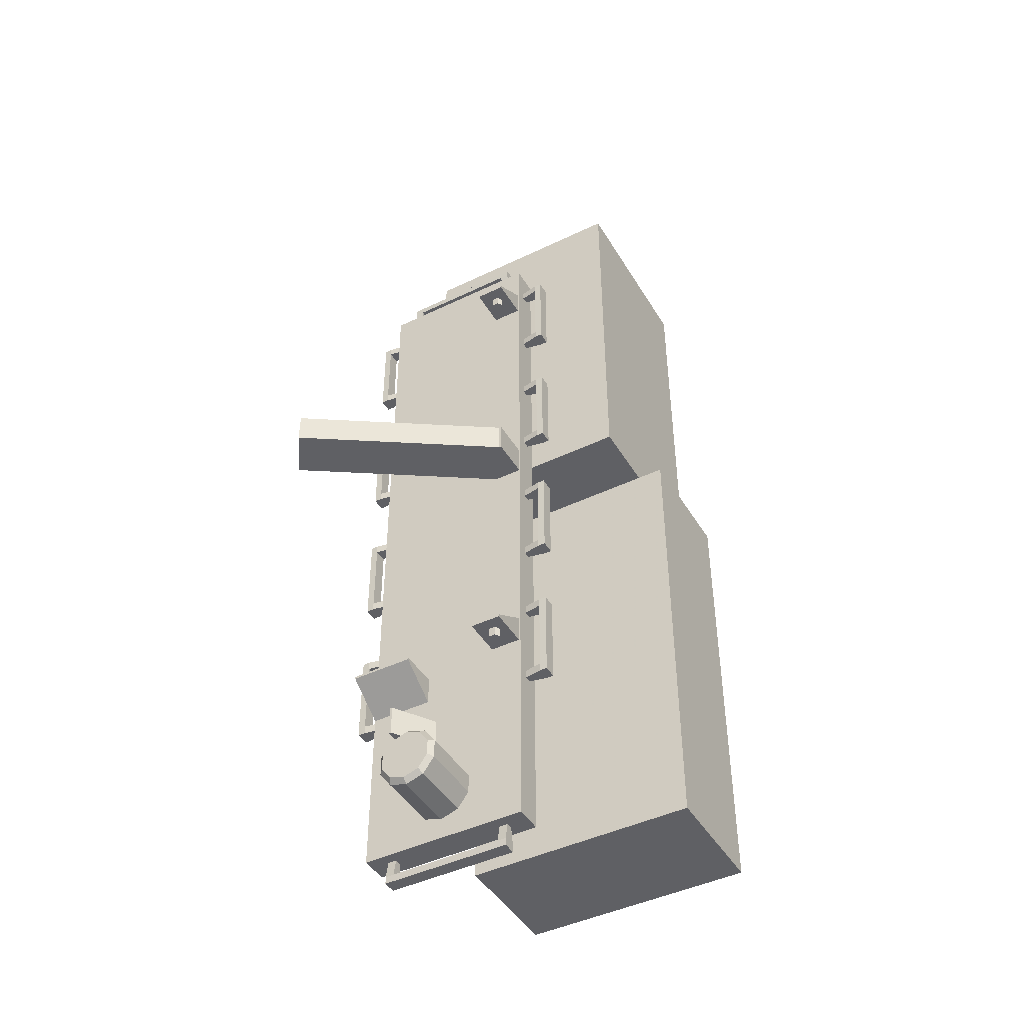
<metadata>
{"format":"obj","ext":"obj","renderer":"f3d","projection":"perspective","resolution":1024,"background":"white","views":[{"elev":-44.7,"azim":-60.7,"up":"+Z"}]}
</metadata>
<code>
v -7.132 -3.738 -122.6
v -9.918 -3.738 -127.5
v -6.166 -3.738 -127.5
v -9.035 -3.738 -122.6
v -9.035 32.37 -122.6
v -9.918 29.97 -127.5
v -9.035 29.97 -122.6
v -9.918 32.37 -127.5
v -6.166 29.97 -127.5
v -9.918 -1.344 -127.5
v -6.166 -1.344 -127.5
v -6.132 32.37 -129.5
v -6.132 -3.738 -129.5
v -7.132 29.97 -122.6
v -6.166 32.37 -127.5
v -7.132 32.37 -122.6
v -9.035 -1.344 -122.6
v -7.132 -1.344 -122.6
v -9.884 -3.738 -129.5
v -9.884 32.37 -129.5
v -9.918 29.97 -127.5
v -9.918 32.37 -127.5
v -9.884 32.37 -129.5
v -9.918 -3.738 -127.5
v -9.918 -1.344 -127.5
v -9.884 -3.738 -129.5
v -6.132 -3.738 -129.5
v -6.132 32.37 -129.5
v -6.166 -14.36 90.74
v -9.035 -9.472 90.74
v -9.918 -14.36 90.74
v -7.132 -9.472 90.74
v -9.035 -9.472 67.1
v -9.918 -14.36 64.71
v -9.918 -14.36 67.1
v -9.035 -9.472 64.71
v -9.918 -14.36 88.35
v -6.166 -14.36 67.1
v -6.166 -14.36 88.35
v -6.132 -16.39 90.74
v -6.132 -16.39 64.71
v -7.132 -9.472 67.1
v -7.132 -9.472 64.71
v -6.166 -14.36 64.71
v -9.035 -9.472 88.35
v -6.166 -14.36 88.35
v -9.918 -14.36 88.35
v -7.132 -9.472 88.35
v -7.132 -9.472 88.35
v -9.035 -9.472 88.35
v -9.035 -9.472 64.71
v -6.166 -14.36 64.71
v -9.918 -14.36 64.71
v -7.132 -9.472 64.71
v -9.884 -16.39 90.74
v -6.132 -16.39 64.71
v -9.884 -16.39 64.71
v -9.884 -16.39 64.71
v -7.132 -9.472 43.78
v -9.918 -14.36 43.78
v -6.166 -14.36 43.78
v -9.035 -9.472 43.78
v -9.035 -9.472 20.15
v -9.918 -14.36 17.75
v -9.918 -14.36 20.15
v -9.035 -9.472 17.75
v -9.918 -14.36 41.39
v -6.166 -14.36 20.15
v -6.166 -14.36 41.39
v -6.132 -16.39 17.75
v -6.132 -16.39 43.78
v -7.132 -9.472 20.15
v -7.132 -9.472 17.75
v -6.166 -14.36 17.75
v -9.035 -9.472 41.39
v -6.166 -14.36 41.39
v -9.918 -14.36 41.39
v -7.132 -9.472 41.39
v -7.132 -9.472 41.39
v -9.035 -9.472 41.39
v -9.035 -9.472 17.75
v -6.166 -14.36 17.75
v -9.918 -14.36 17.75
v -7.132 -9.472 17.75
v -9.884 -16.39 43.78
v -6.132 -16.39 17.75
v -9.884 -16.39 17.75
v -9.884 -16.39 17.75
v -7.132 -9.472 -3.173
v -9.918 -14.36 -3.173
v -6.166 -14.36 -3.173
v -9.035 -9.472 -3.173
v -9.035 -9.472 -26.81
v -9.918 -14.36 -29.2
v -9.918 -14.36 -26.81
v -9.035 -9.472 -29.2
v -9.918 -14.36 -5.567
v -6.166 -14.36 -26.81
v -6.166 -14.36 -5.567
v -6.132 -16.39 -29.2
v -6.132 -16.39 -3.173
v -7.132 -9.472 -26.81
v -7.132 -9.472 -29.2
v -6.166 -14.36 -29.2
v -9.035 -9.472 -5.567
v -6.166 -14.36 -5.567
v -9.918 -14.36 -5.567
v -7.132 -9.472 -5.567
v -7.132 -9.472 -5.567
v -9.035 -9.472 -5.567
v -9.035 -9.472 -29.2
v -6.166 -14.36 -29.2
v -9.918 -14.36 -29.2
v -7.132 -9.472 -29.2
v -9.884 -16.39 -3.173
v -6.132 -16.39 -29.2
v -9.884 -16.39 -29.2
v -9.884 -16.39 -29.2
v -7.132 -9.472 -50.13
v -9.918 -14.36 -50.13
v -6.166 -14.36 -50.13
v -9.035 -9.472 -50.13
v -9.035 -9.472 -73.77
v -9.918 -14.36 -76.16
v -9.918 -14.36 -73.77
v -9.035 -9.472 -76.16
v -9.918 -14.36 -52.52
v -6.166 -14.36 -73.77
v -6.166 -14.36 -52.52
v -6.132 -16.39 -76.16
v -6.132 -16.39 -50.13
v -7.132 -9.472 -73.77
v -6.166 -14.36 -76.16
v -7.132 -9.472 -76.16
v -9.035 -9.472 -52.52
v -6.166 -14.36 -52.52
v -9.918 -14.36 -52.52
v -7.132 -9.472 -52.52
v -7.132 -9.472 -52.52
v -9.035 -9.472 -52.52
v -9.035 -9.472 -76.16
v -6.166 -14.36 -76.16
v -9.918 -14.36 -76.16
v -7.132 -9.472 -76.16
v -9.884 -16.39 -50.13
v -6.132 -16.39 -76.16
v -9.884 -16.39 -76.16
v -9.884 -16.39 -76.16
v -6.166 -3.738 103.5
v -9.035 -3.738 98.66
v -7.132 -3.738 98.66
v -9.918 -3.738 103.5
v -9.918 32.37 103.5
v -9.035 29.97 98.66
v -9.918 29.97 103.5
v -9.035 32.37 98.66
v -6.166 -1.344 103.5
v -9.918 -1.344 103.5
v -6.166 29.97 103.5
v -6.132 32.37 105.6
v -6.132 -3.738 105.6
v -7.132 29.97 98.66
v -7.132 32.37 98.66
v -6.166 32.37 103.5
v -7.132 -1.344 98.66
v -9.035 -1.344 98.66
v -9.884 -3.738 105.6
v -9.884 32.37 105.6
v -9.918 29.97 103.5
v -9.884 32.37 105.6
v -9.918 32.37 103.5
v -9.918 -3.738 103.5
v -9.884 -3.738 105.6
v -9.918 -1.344 103.5
v -6.132 32.37 105.6
v -6.132 -3.738 105.6
v -6.166 42.29 90.74
v -9.035 37.4 90.74
v -7.132 37.4 90.74
v -9.918 42.29 90.74
v -9.918 42.29 67.1
v -9.035 37.4 64.71
v -9.035 37.4 67.1
v -9.918 42.29 64.71
v -6.166 42.29 88.35
v -6.166 42.29 67.1
v -9.918 42.29 88.35
v -6.132 44.32 64.71
v -6.132 44.32 90.74
v -7.132 37.4 67.1
v -6.166 42.29 64.71
v -7.132 37.4 64.71
v -9.918 42.29 88.35
v -7.132 37.4 88.35
v -9.035 37.4 88.35
v -6.166 42.29 88.35
v -7.132 37.4 88.35
v -9.035 37.4 88.35
v -9.918 42.29 64.71
v -7.132 37.4 64.71
v -9.035 37.4 64.71
v -6.166 42.29 64.71
v -9.884 44.32 90.74
v -9.884 44.32 64.71
v -6.132 44.32 64.71
v -9.884 44.32 64.71
v -6.166 42.29 43.78
v -9.035 37.4 43.78
v -7.132 37.4 43.78
v -9.918 42.29 43.78
v -9.918 42.29 20.15
v -9.035 37.4 17.75
v -9.035 37.4 20.15
v -9.918 42.29 17.75
v -6.166 42.29 41.39
v -6.166 42.29 20.15
v -9.918 42.29 41.39
v -6.132 44.32 17.75
v -6.132 44.32 43.78
v -7.132 37.4 20.15
v -6.166 42.29 17.75
v -7.132 37.4 17.75
v -9.918 42.29 41.39
v -7.132 37.4 41.39
v -9.035 37.4 41.39
v -6.166 42.29 41.39
v -7.132 37.4 41.39
v -9.035 37.4 41.39
v -9.918 42.29 17.75
v -7.132 37.4 17.75
v -9.035 37.4 17.75
v -6.166 42.29 17.75
v -9.884 44.32 43.78
v -9.884 44.32 17.75
v -6.132 44.32 17.75
v -9.884 44.32 17.75
v -6.166 42.29 -3.173
v -9.035 37.4 -3.173
v -7.132 37.4 -3.173
v -9.918 42.29 -3.173
v -9.918 42.29 -26.81
v -9.035 37.4 -29.2
v -9.035 37.4 -26.81
v -9.918 42.29 -29.2
v -6.166 42.29 -5.567
v -9.918 42.29 -26.81
v -6.166 42.29 -26.81
v -9.918 42.29 -5.567
v -6.132 44.32 -3.173
v -6.132 44.32 -29.2
v -6.166 42.29 -26.81
v -7.132 37.4 -26.81
v -6.166 42.29 -29.2
v -7.132 37.4 -26.81
v -7.132 37.4 -29.2
v -7.132 37.4 -5.567
v -9.035 37.4 -5.567
v -6.166 42.29 -5.567
v -7.132 37.4 -5.567
v -9.035 37.4 -5.567
v -9.918 42.29 -5.567
v -9.918 42.29 -29.2
v -9.035 37.4 -29.2
v -6.132 44.32 -3.173
v -9.884 44.32 -3.173
v -9.884 44.32 -29.2
v -9.884 44.32 -29.2
v -6.166 42.29 -50.13
v -9.035 37.4 -50.13
v -7.132 37.4 -50.13
v -9.918 42.29 -50.13
v -9.918 42.29 -73.77
v -9.035 37.4 -76.16
v -9.035 37.4 -73.77
v -9.918 42.29 -76.16
v -6.166 42.29 -52.52
v -6.166 42.29 -73.77
v -9.918 42.29 -52.52
v -6.132 44.32 -76.16
v -6.132 44.32 -50.13
v -7.132 37.4 -73.77
v -6.166 42.29 -76.16
v -7.132 37.4 -76.16
v -9.918 42.29 -52.52
v -7.132 37.4 -52.52
v -9.035 37.4 -52.52
v -6.166 42.29 -52.52
v -7.132 37.4 -52.52
v -9.035 37.4 -52.52
v -9.918 42.29 -76.16
v -7.132 37.4 -76.16
v -9.035 37.4 -76.16
v -6.166 42.29 -76.16
v -9.884 44.32 -50.13
v -9.884 44.32 -76.16
v -6.132 44.32 -76.16
v -9.884 44.32 -76.16
v -20.01 -4.098 -67.27
v -16.97 -4.098 -67.27
v -20.01 -5.852 -67.27
v -18.49 -3.22 -67.27
v -20.01 -5.852 -67.27
v -16.97 -5.852 -67.27
v -18.49 -6.73 -67.27
v -16.97 -4.098 -67.27
v -18.49 -6.73 -64.54
v -16.97 -5.852 -64.54
v -16.97 -4.098 -64.54
v -16.97 -4.098 -64.54
v -18.49 -3.22 -64.54
v -20.01 -4.098 -64.54
v -20.01 -5.852 -64.54
v -20.01 -5.852 -64.54
v -20.01 -4.098 76.23
v -16.97 -4.098 76.23
v -20.01 -5.852 76.23
v -18.49 -3.22 76.23
v -20.01 -5.852 76.23
v -16.97 -5.852 76.23
v -18.49 -6.73 76.23
v -16.97 -4.098 76.23
v -18.49 -6.73 78.98
v -16.97 -5.852 78.98
v -16.97 -4.098 78.98
v -18.49 -3.22 78.98
v -16.97 -4.098 78.98
v -20.01 -4.098 78.98
v -20.01 -5.852 78.98
v -20.01 -5.852 78.98
v -16.79 33.46 -64.44
v -19.42 31.94 -64.44
v -17.67 31.94 -64.44
v -17.67 34.98 -64.44
v -20.3 33.46 -64.44
v -19.42 34.98 -64.44
v -19.42 31.94 -67.25
v -20.3 33.46 -67.25
v -17.67 31.94 -67.25
v -16.79 33.46 -67.25
v -17.67 34.98 -67.25
v -16.79 33.46 -64.44
v -16.79 33.46 -67.25
v -17.67 34.98 -64.44
v -19.42 34.98 -64.44
v -19.42 34.98 -67.25
v -20.3 33.46 -67.25
v -20.3 33.46 -64.44
v -17.67 22.88 -64.44
v -17.67 25.92 -64.44
v -19.42 22.88 -64.44
v -16.79 24.4 -64.44
v -20.3 24.4 -64.44
v -19.42 25.92 -64.44
v -20.3 24.4 -67.25
v -19.42 25.92 -67.25
v -17.67 25.92 -67.25
v -16.79 24.4 -67.25
v -16.79 24.4 -67.25
v -17.67 22.88 -64.44
v -17.67 22.88 -67.25
v -16.79 24.4 -64.44
v -19.42 22.88 -67.25
v -19.42 22.88 -64.44
v -20.3 24.4 -64.44
v -20.3 24.4 -67.25
v -23.33 -0.7206 79.62
v -12.07 -0.7206 78.98
v -23.33 -0.7206 78.98
v -12.07 -0.7206 86.95
v -12.07 -8.985 86.95
v -23.33 -8.985 78.98
v -12.07 -8.985 78.98
v -23.33 -8.985 79.62
v -12.07 -8.985 78.98
v -23.33 -8.985 78.98
v -12.07 -8.985 86.95
v -23.33 -8.985 79.62
v -23.33 -8.668 2.912
v -12.07 -9.311 2.912
v -23.33 -9.311 2.912
v -12.07 -1.345 2.912
v -12.07 -9.311 11.48
v -23.33 -8.668 11.48
v -23.33 -9.311 11.48
v -12.07 -1.345 11.48
v -23.33 -8.668 11.48
v -23.33 -9.311 11.48
v -12.07 -9.311 11.48
v -55.88 41.38 11.48
v -55.88 41.38 2.912
v -23.33 -0.4187 -63.89
v -12.07 -0.4187 -64.54
v -23.33 -0.4187 -64.54
v -12.07 -0.4187 -56.57
v -12.07 -8.985 -56.57
v -23.33 -8.985 -64.54
v -12.07 -8.985 -64.54
v -23.33 -8.985 -63.89
v -12.07 -8.985 -56.57
v -23.33 -8.985 -63.89
v -12.07 -8.985 -64.54
v -23.33 -8.985 -64.54
v -23.33 37.4 -67.89
v -12.07 37.4 -67.25
v -12.07 37.4 -75.22
v -23.33 37.4 -67.25
v -12.07 20.02 -67.25
v -23.33 20.02 -67.89
v -12.07 20.02 -75.22
v -23.33 20.02 -67.25
v -12.07 20.02 -75.22
v -23.33 20.02 -67.89
v -23.33 20.02 -67.25
v -12.07 20.02 -67.25
v -23.33 24.37 -91.91
v -12.07 25.01 -91.91
v -12.07 17.05 -91.91
v -23.33 25.01 -91.91
v -12.07 25.01 -83.34
v -23.33 24.37 -83.34
v -12.07 17.05 -83.34
v -23.33 25.01 -83.34
v -23.33 25.01 -83.34
v -12.07 25.01 -91.91
v -23.33 25.01 -91.91
v -12.07 25.01 -83.34
v -12.07 9.474 -101.1
v -29.55 14.5 -99.51
v -29.55 9.474 -101.1
v -12.07 14.5 -99.51
v -12.07 14.5 -99.51
v -29.55 19.53 -101.1
v -29.55 14.5 -99.51
v -12.07 19.53 -101.1
v -29.55 22.64 -105.4
v -12.07 22.64 -105.4
v -12.07 22.64 -110.7
v -29.55 22.64 -110.7
v -12.07 19.53 -115
v -29.55 19.53 -115
v -12.07 14.5 -116.6
v -29.55 14.5 -116.6
v -29.55 14.5 -116.6
v -12.07 9.474 -115
v -29.55 9.474 -115
v -12.07 14.5 -116.6
v -12.07 6.367 -110.7
v -29.55 6.367 -110.7
v -12.07 6.367 -105.4
v -29.55 6.367 -105.4
v 3.479 0.002766 -79.06
v 3.479 29.08 -50.2
v 3.479 0.002757 -50.2
v 3.479 29.08 -79.06
v -4.161 29.08 -50.2
v -4.161 0.002756 -50.2
v -4.161 29.08 -79.06
v -4.161 0.002765 -79.06
v 3.434 0.002749 93.5
v -4.161 0.002749 64.63
v 3.434 0.002751 64.63
v -4.161 0.002747 93.5
v -4.161 28.19 64.63
v 3.434 28.19 64.63
v -4.161 29.08 -50.2
v 3.479 29.08 -79.06
v -4.161 29.08 -79.06
v 3.479 29.08 -50.2
v -4.161 28.19 93.5
v 3.434 28.19 64.63
v -4.161 28.19 64.63
v 3.434 28.19 93.5
v -4.161 28.19 93.5
v 3.434 28.19 93.5
v -12.07 37.4 98.66
v -12.07 -9.472 -122.6
v -12.07 -9.472 98.66
v -12.07 37.4 -122.6
v -4.162 -9.472 -122.6
v -4.161 37.4 98.66
v -4.161 -9.472 98.66
v -4.162 37.4 -122.6
v -4.161 -9.472 98.66
v -12.07 37.4 98.66
v -12.07 -9.472 98.66
v -4.161 37.4 98.66
v -12.07 -9.472 -122.6
v -4.162 -9.472 -122.6
v -12.07 37.4 -122.6
v -4.162 37.4 -122.6
v -12.07 37.4 98.66
v -4.162 37.4 -122.6
v -12.07 37.4 -122.6
v -4.161 37.4 98.66
v 3.434 29.06 129.5
v 3.434 -32.68 19.94
v 3.434 -32.68 129.5
v 3.434 29.06 19.94
v 55.88 -32.68 129.5
v 3.434 29.06 129.5
v 3.434 -32.68 129.5
v 55.88 29.06 129.5
v 55.88 -32.68 129.5
v 3.434 -32.68 19.94
v 55.88 -32.68 19.94
v 3.434 -32.68 129.5
v 3.434 29.06 19.94
v 55.88 -32.68 19.94
v 3.434 -32.68 19.94
v 55.88 29.06 19.94
v 3.434 29.06 129.5
v 55.88 29.06 19.94
v 3.434 29.06 19.94
v 55.88 29.06 129.5
v 55.88 -32.68 19.94
v 55.88 29.06 129.5
v 55.88 -32.68 129.5
v 55.88 29.06 19.94
v 3.479 13.04 -2.782
v 3.479 -48.71 -125.5
v 3.479 -48.71 -2.782
v 3.479 13.04 -125.5
v 3.479 13.04 -125.5
v 36.52 -48.71 -125.5
v 3.479 -48.71 -125.5
v 36.52 13.04 -125.5
v 36.52 -48.71 -2.782
v 3.479 -48.71 -125.5
v 36.52 -48.71 -125.5
v 3.479 -48.71 -2.782
v 36.52 -48.71 -2.782
v 3.479 13.04 -2.782
v 3.479 -48.71 -2.782
v 36.52 13.04 -2.782
v 3.479 13.04 -2.782
v 36.52 13.04 -125.5
v 3.479 13.04 -125.5
v 36.52 13.04 -2.782
v 36.52 -48.71 -125.5
v 36.52 13.04 -2.782
v 36.52 -48.71 -2.782
v 36.52 13.04 -125.5
v -44.62 48.71 2.912
v -44.62 48.71 2.912
v -12.07 -1.345 11.48
v -12.07 -1.345 11.48
v -12.07 -1.345 2.912
v -44.62 48.71 11.48
v -55.88 41.38 11.48
v -44.62 48.71 11.48
v -44.62 48.71 2.912
v -29.55 14.5 -99.51
v -30.96 10.26 -102.2
v -29.55 9.474 -101.1
v -30.96 14.49 -100.9
v -30.96 7.652 -105.8
v -29.55 6.367 -105.4
v -29.55 6.367 -110.7
v -30.96 7.652 -110.3
v -29.55 9.474 -115
v -30.96 10.26 -113.9
v -29.55 14.5 -116.6
v -30.96 14.49 -115.2
v -30.96 18.71 -113.9
v -29.55 14.5 -116.6
v -30.96 14.49 -115.2
v -29.55 19.53 -115
v -30.96 21.32 -110.3
v -29.55 22.64 -110.7
v -29.55 22.64 -105.4
v -30.96 21.32 -105.8
v -29.55 19.53 -101.1
v -30.96 18.71 -102.2
v -29.55 14.5 -99.51
v -30.96 18.71 -102.2
v -30.96 14.49 -100.9
v -29.55 19.53 -101.1
v -30.96 14.49 -108.1
v -30.96 14.49 -108.1
v -30.96 18.71 -102.2
v -30.96 18.71 -113.9
f 1 2 3
f 1 4 2
f 5 6 7
f 5 8 6
f 9 10 11
f 9 6 10
f 12 11 13
f 12 9 11
f 14 6 9
f 14 7 6
f 15 14 9
f 15 16 14
f 17 11 10
f 17 18 11
f 11 1 3
f 11 18 1
f 17 2 4
f 17 10 2
f 5 15 8
f 5 16 15
f 3 19 13
f 3 2 19
f 8 12 20
f 8 15 12
f 21 22 23
f 12 15 9
f 24 25 26
f 25 23 26
f 21 23 25
f 13 11 3
f 23 27 26
f 23 28 27
f 29 30 31
f 32 30 29
f 33 34 35
f 33 36 34
f 37 38 35
f 37 39 38
f 38 40 41
f 38 39 40
f 42 35 38
f 42 33 35
f 43 38 44
f 43 42 38
f 45 46 47
f 45 48 46
f 49 29 39
f 49 32 29
f 30 37 31
f 30 50 37
f 51 52 53
f 51 54 52
f 40 31 55
f 29 31 40
f 53 56 57
f 53 52 56
f 35 34 58
f 41 44 38
f 31 37 55
f 37 58 55
f 37 35 58
f 40 39 29
f 40 58 41
f 40 55 58
f 59 60 61
f 59 62 60
f 63 64 65
f 63 66 64
f 67 68 65
f 67 69 68
f 70 69 71
f 68 69 70
f 72 65 68
f 72 63 65
f 73 68 74
f 73 72 68
f 75 76 77
f 75 78 76
f 79 61 69
f 79 59 61
f 62 67 60
f 62 80 67
f 81 82 83
f 81 84 82
f 61 85 71
f 61 60 85
f 83 86 87
f 83 82 86
f 65 64 88
f 70 74 68
f 60 67 85
f 67 88 85
f 67 65 88
f 71 69 61
f 71 88 70
f 71 85 88
f 89 90 91
f 89 92 90
f 93 94 95
f 93 96 94
f 97 98 95
f 97 99 98
f 100 99 101
f 98 99 100
f 102 95 98
f 102 93 95
f 103 98 104
f 103 102 98
f 105 106 107
f 105 108 106
f 109 91 99
f 109 89 91
f 92 97 90
f 92 110 97
f 111 112 113
f 111 114 112
f 91 115 101
f 91 90 115
f 113 116 117
f 113 112 116
f 95 94 118
f 100 104 98
f 90 97 115
f 97 118 115
f 97 95 118
f 101 99 91
f 101 118 100
f 101 115 118
f 119 120 121
f 119 122 120
f 123 124 125
f 123 126 124
f 127 128 125
f 127 129 128
f 130 129 131
f 128 129 130
f 132 125 128
f 132 123 125
f 133 132 128
f 134 132 133
f 135 136 137
f 135 138 136
f 139 121 129
f 139 119 121
f 122 127 120
f 122 140 127
f 141 142 143
f 141 144 142
f 121 145 131
f 121 120 145
f 143 146 147
f 143 142 146
f 125 124 148
f 130 133 128
f 120 127 145
f 127 148 145
f 127 125 148
f 131 129 121
f 131 148 130
f 131 145 148
f 149 150 151
f 149 152 150
f 153 154 155
f 153 156 154
f 155 157 158
f 155 159 157
f 157 160 161
f 159 160 157
f 159 154 162
f 159 155 154
f 163 159 162
f 163 164 159
f 158 165 166
f 158 157 165
f 165 149 151
f 165 157 149
f 158 150 152
f 158 166 150
f 153 163 156
f 153 164 163
f 161 152 149
f 161 167 152
f 168 164 153
f 168 160 164
f 169 170 171
f 160 159 164
f 172 173 174
f 170 174 173
f 170 169 174
f 161 149 157
f 175 173 176
f 175 170 173
f 177 178 179
f 177 180 178
f 181 182 183
f 181 184 182
f 185 181 186
f 185 187 181
f 188 185 186
f 188 189 185
f 186 183 190
f 186 181 183
f 191 190 192
f 191 186 190
f 193 194 195
f 193 196 194
f 185 179 197
f 185 177 179
f 180 198 178
f 180 187 198
f 199 200 201
f 199 202 200
f 189 180 177
f 189 203 180
f 204 202 199
f 204 205 202
f 181 206 184
f 188 186 191
f 180 203 187
f 203 181 187
f 203 206 181
f 189 177 185
f 203 188 206
f 203 189 188
f 207 208 209
f 207 210 208
f 211 212 213
f 211 214 212
f 215 211 216
f 215 217 211
f 218 215 216
f 218 219 215
f 216 213 220
f 216 211 213
f 221 220 222
f 221 216 220
f 223 224 225
f 223 226 224
f 215 209 227
f 215 207 209
f 210 228 208
f 210 217 228
f 229 230 231
f 229 232 230
f 219 210 207
f 219 233 210
f 234 232 229
f 234 235 232
f 211 236 214
f 218 216 221
f 210 233 217
f 233 211 217
f 233 236 211
f 219 207 215
f 233 218 236
f 233 219 218
f 237 238 239
f 237 240 238
f 241 242 243
f 241 244 242
f 245 246 247
f 245 248 246
f 247 249 245
f 250 249 247
f 251 243 252
f 251 241 243
f 253 254 255
f 253 247 254
f 248 256 257
f 248 245 256
f 258 239 259
f 258 237 239
f 240 260 238
f 240 261 260
f 262 255 263
f 262 253 255
f 264 240 237
f 264 265 240
f 266 253 262
f 266 250 253
f 241 267 244
f 250 247 253
f 240 265 261
f 265 241 261
f 265 267 241
f 264 237 258
f 265 250 267
f 265 249 250
f 268 269 270
f 268 271 269
f 272 273 274
f 272 275 273
f 276 272 277
f 276 278 272
f 279 276 277
f 279 280 276
f 277 274 281
f 277 272 274
f 282 281 283
f 282 277 281
f 284 285 286
f 284 287 285
f 276 270 288
f 276 268 270
f 271 289 269
f 271 278 289
f 290 291 292
f 290 293 291
f 280 271 268
f 280 294 271
f 295 293 290
f 295 296 293
f 272 297 275
f 279 277 282
f 271 294 278
f 294 272 278
f 294 297 272
f 280 268 276
f 294 279 297
f 294 280 279
f 298 299 300
f 301 299 298
f 302 303 304
f 305 303 302
f 303 306 304
f 303 307 306
f 305 307 303
f 305 308 307
f 301 309 299
f 301 310 309
f 310 298 311
f 310 301 298
f 311 300 312
f 311 298 300
f 313 304 306
f 313 302 304
f 314 315 316
f 317 315 314
f 318 319 320
f 321 319 318
f 319 322 320
f 319 323 322
f 321 323 319
f 321 324 323
f 315 325 326
f 317 325 315
f 327 317 314
f 325 317 327
f 327 316 328
f 327 314 316
f 329 320 322
f 329 318 320
f 330 331 332
f 330 333 331
f 333 334 331
f 333 335 334
f 334 336 331
f 334 337 336
f 332 336 338
f 332 331 336
f 339 332 338
f 339 330 332
f 340 341 342
f 340 343 341
f 344 340 345
f 344 343 340
f 344 346 347
f 344 345 346
f 348 349 350
f 351 349 348
f 349 352 350
f 349 353 352
f 353 354 352
f 353 355 354
f 353 356 355
f 353 349 356
f 356 351 357
f 356 349 351
f 358 359 360
f 358 361 359
f 359 362 360
f 359 363 362
f 364 362 363
f 364 365 362
f 366 367 368
f 366 369 367
f 370 371 372
f 370 373 371
f 368 374 375
f 368 367 374
f 376 366 377
f 369 366 376
f 366 375 377
f 366 368 375
f 378 379 380
f 378 381 379
f 382 383 384
f 385 383 382
f 386 380 387
f 386 378 380
f 388 380 379
f 388 387 380
f 389 378 386
f 389 390 378
f 391 392 393
f 391 394 392
f 395 396 397
f 395 398 396
f 399 391 400
f 394 391 399
f 393 401 402
f 393 392 401
f 391 402 400
f 391 393 402
f 403 404 405
f 406 404 403
f 407 408 409
f 407 410 408
f 403 411 412
f 403 405 411
f 406 412 413
f 406 403 412
f 404 413 414
f 404 406 413
f 415 416 417
f 418 416 415
f 419 420 421
f 419 422 420
f 422 415 420
f 422 418 415
f 420 417 421
f 420 415 417
f 423 424 425
f 423 426 424
f 427 428 429
f 430 428 427
f 431 432 433
f 434 432 431
f 434 435 432
f 436 435 434
f 435 437 438
f 435 436 437
f 438 439 440
f 438 437 439
f 440 441 442
f 440 439 441
f 443 444 445
f 443 446 444
f 445 447 448
f 445 444 447
f 449 448 447
f 449 450 448
f 449 429 450
f 427 429 449
f 451 452 453
f 454 452 451
f 453 455 456
f 452 455 453
f 457 451 458
f 457 454 451
f 453 458 451
f 453 456 458
f 459 460 461
f 459 462 460
f 463 461 460
f 463 464 461
f 465 466 467
f 465 468 466
f 469 470 471
f 469 472 470
f 459 473 462
f 474 473 459
f 475 476 477
f 475 478 476
f 479 480 481
f 482 480 479
f 483 484 485
f 486 484 483
f 483 487 488
f 483 485 487
f 489 488 487
f 489 490 488
f 491 492 493
f 491 494 492
f 495 496 497
f 495 498 496
f 499 500 501
f 502 500 499
f 503 504 505
f 503 506 504
f 507 508 509
f 507 510 508
f 511 512 513
f 511 514 512
f 515 516 517
f 518 516 515
f 519 520 521
f 519 522 520
f 523 524 525
f 523 526 524
f 527 528 529
f 527 530 528
f 531 532 533
f 534 532 531
f 535 536 537
f 535 538 536
f 539 540 541
f 542 540 539
f 543 545 547
f 544 548 546
f 385 549 383
f 550 549 385
f 390 381 378
f 390 551 381
f 552 553 554
f 552 555 553
f 554 556 557
f 554 553 556
f 556 558 557
f 556 559 558
f 559 560 558
f 561 560 559
f 561 562 560
f 563 562 561
f 564 565 566
f 564 567 565
f 568 567 564
f 568 569 567
f 570 568 571
f 570 569 568
f 572 571 573
f 570 571 572
f 574 575 576
f 577 575 574
f 571 568 578
f 568 564 578
f 563 561 579
f 555 580 579
f 561 559 579
f 559 556 579
f 581 563 579
f 553 555 579
f 556 553 579
f 573 571 578

</code>
